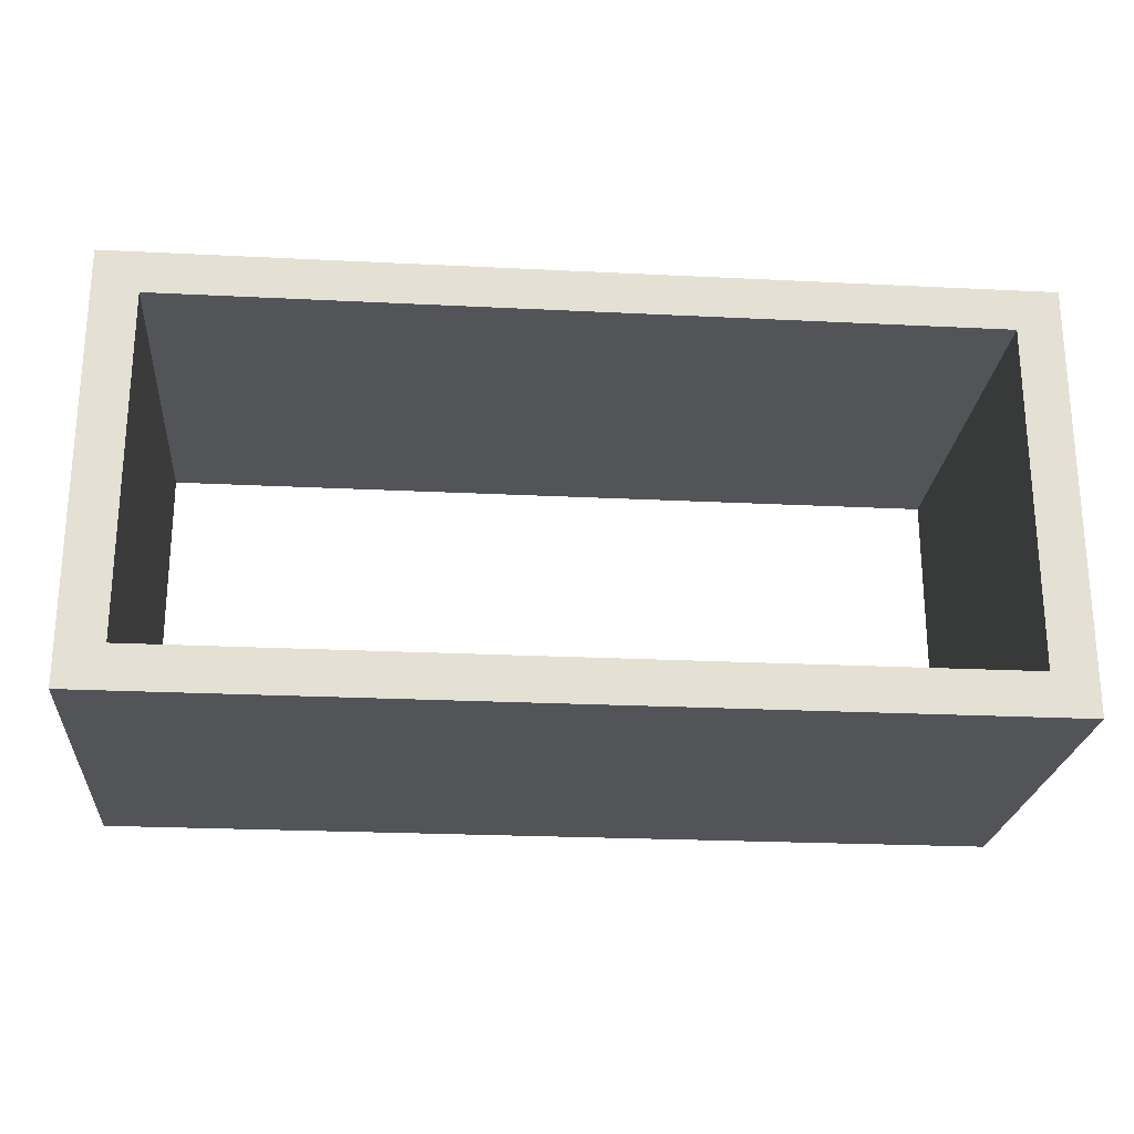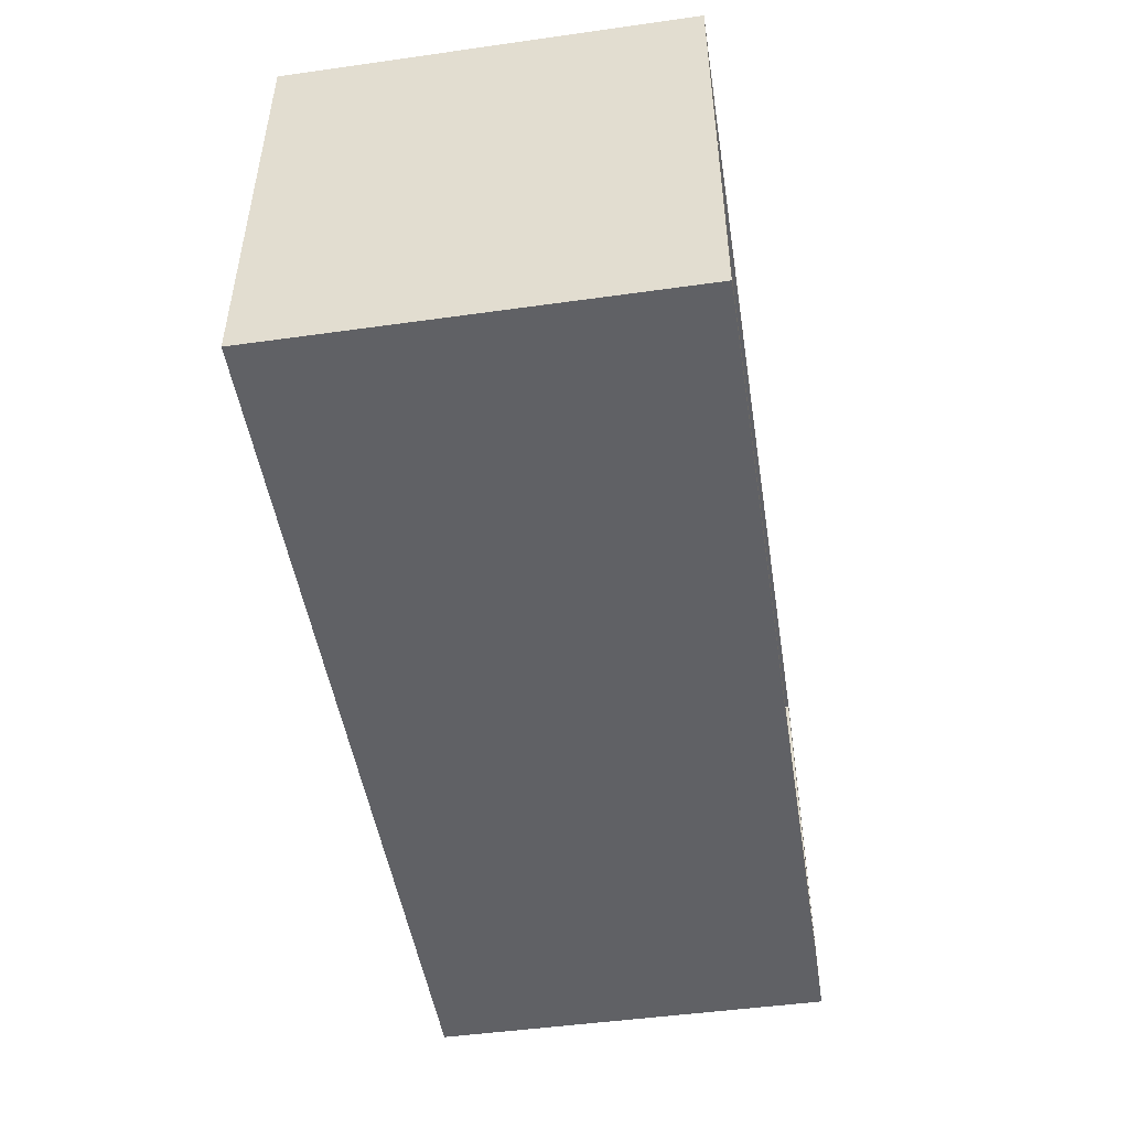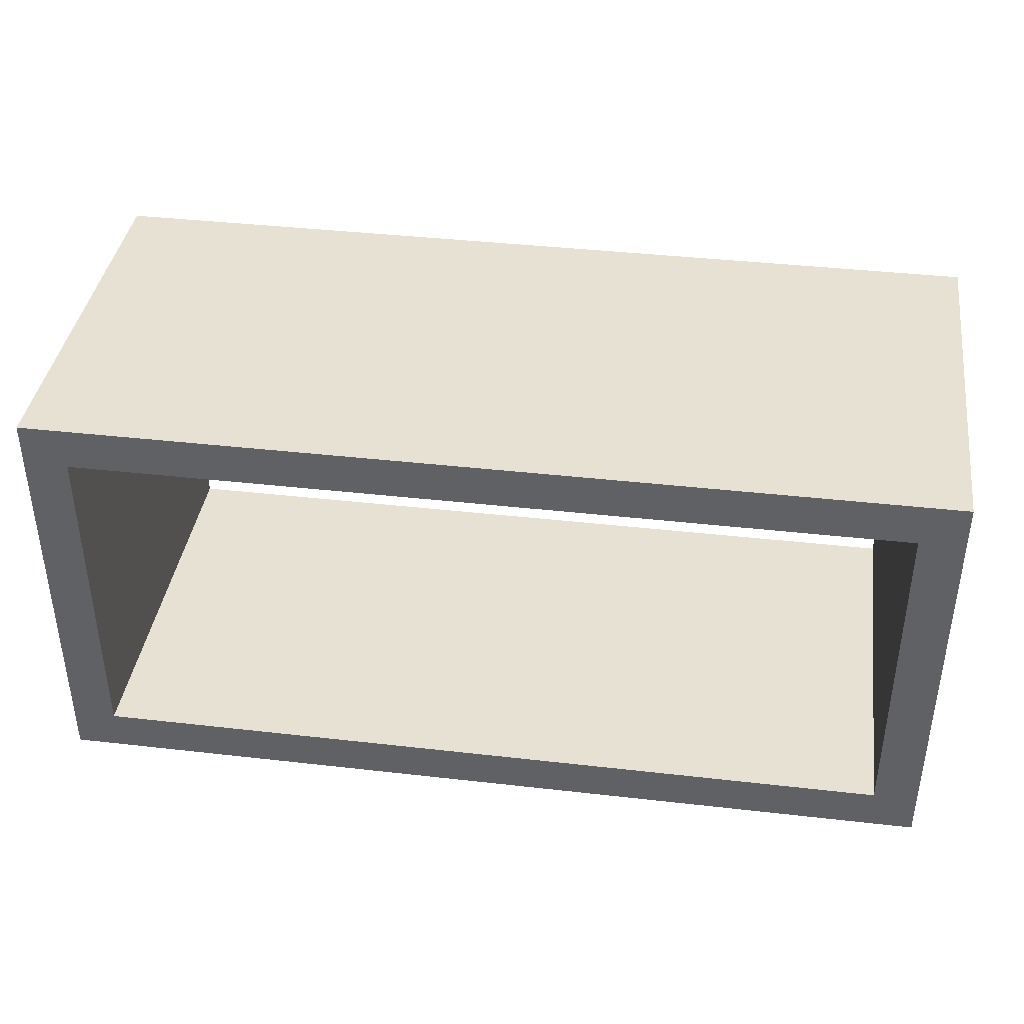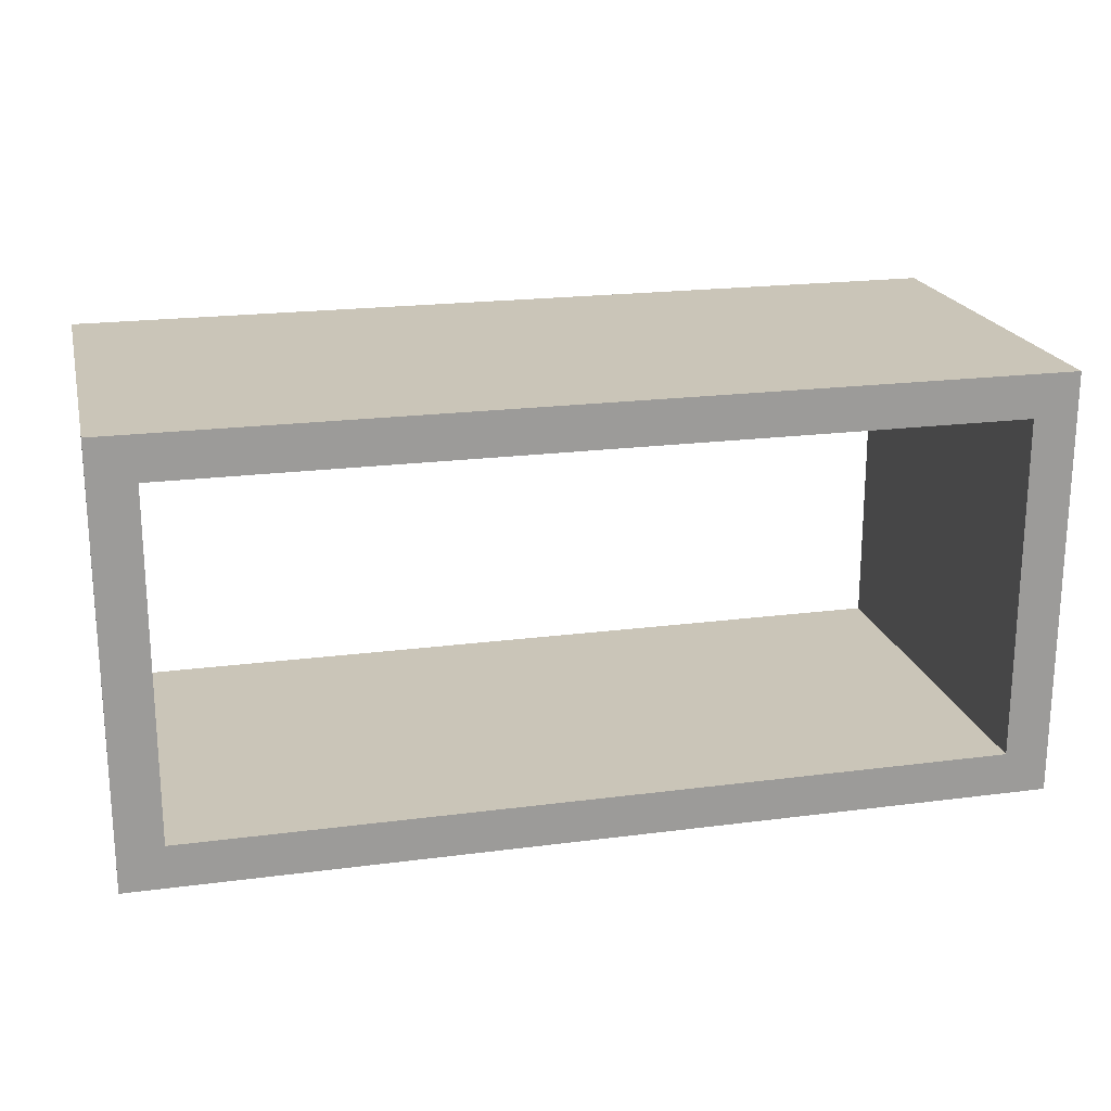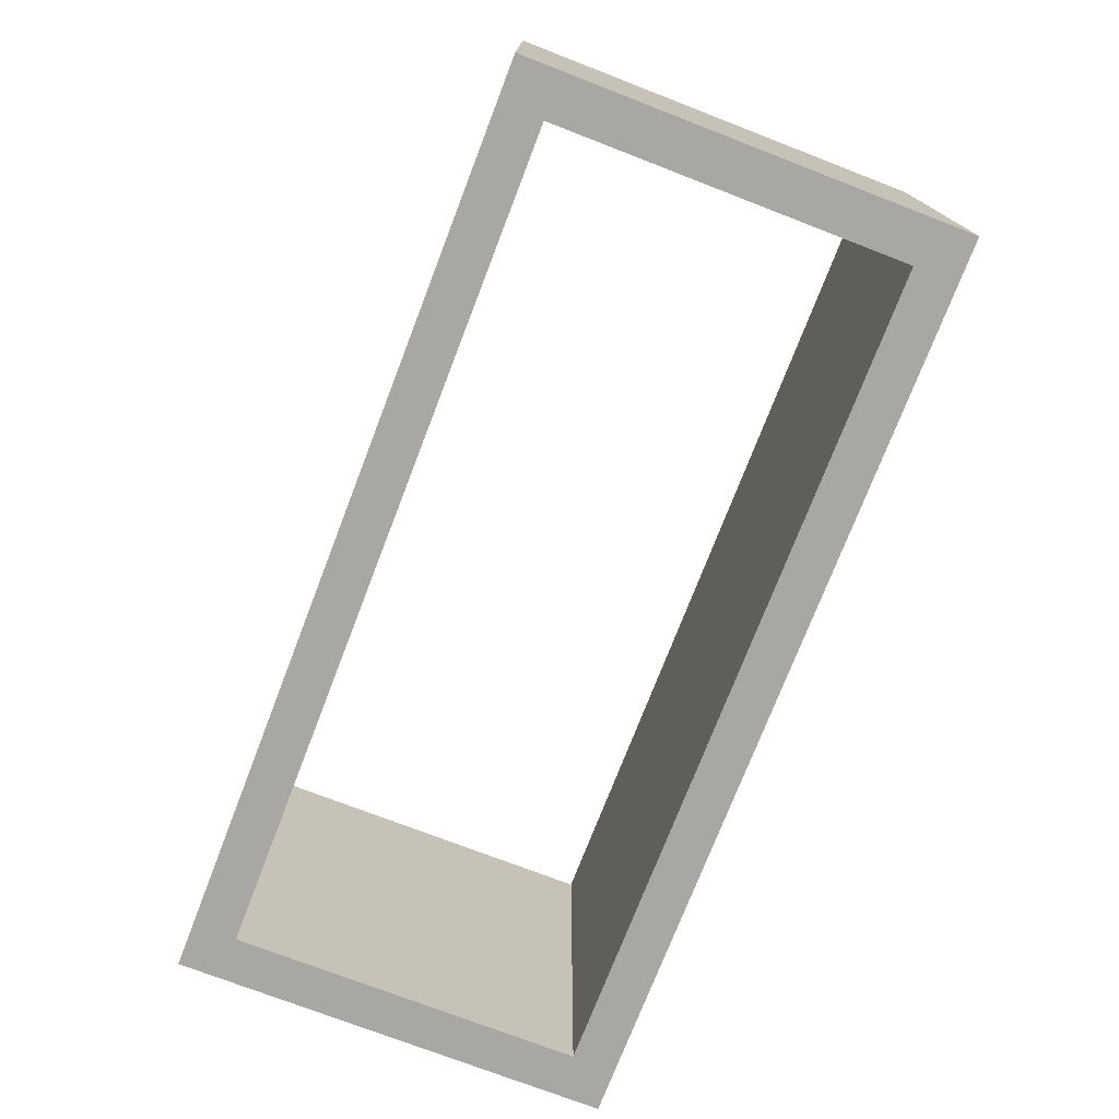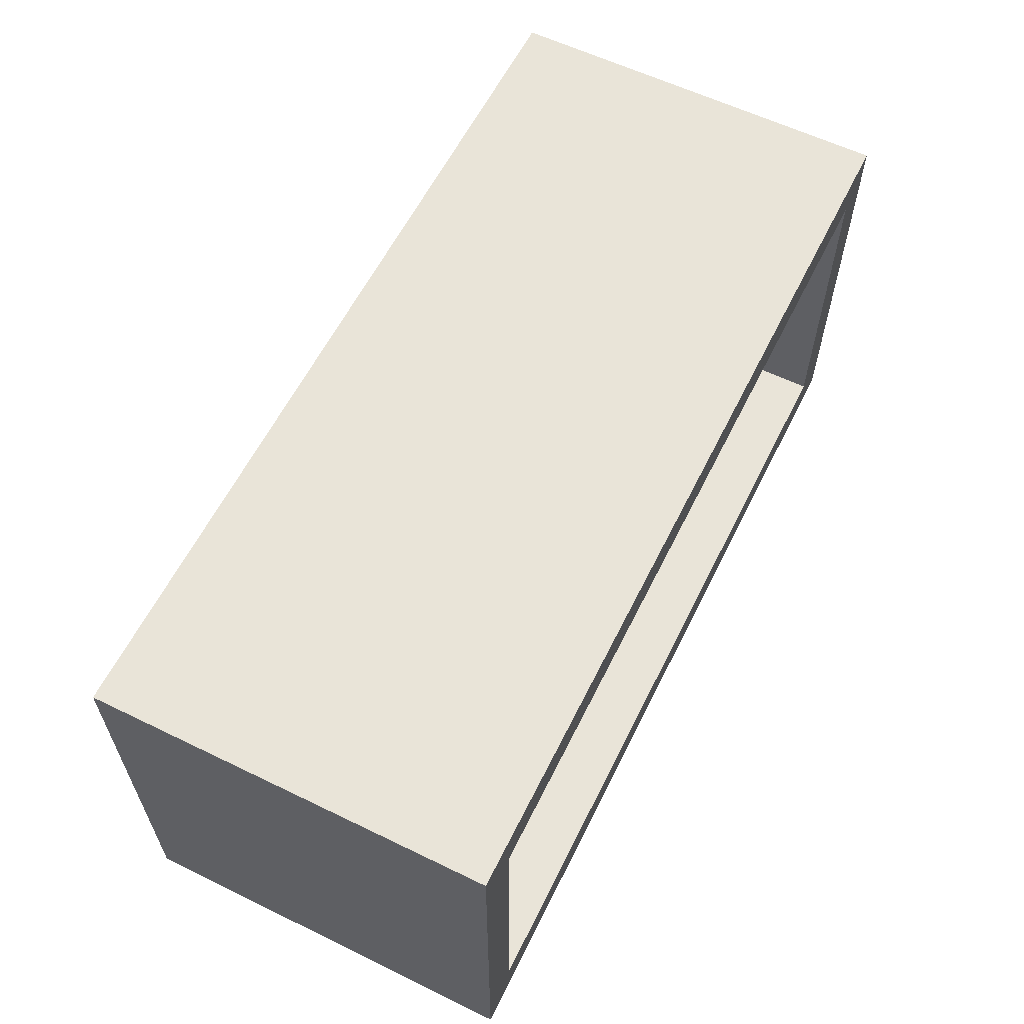
<metadata>
{"format":"obj","ext":"obj","renderer":"f3d","projection":"perspective","resolution":1024,"background":"white","views":[{"elev":-23.6,"azim":175.2,"up":"+Y"},{"elev":-48.5,"azim":-81.1,"up":"+Y"},{"elev":39.4,"azim":-171.9,"up":"+Y"},{"elev":20.3,"azim":-13.4,"up":"+Y"},{"elev":-74.6,"azim":68.9,"up":"+Z"},{"elev":60.2,"azim":116.4,"up":"+Y"}]}
</metadata>
<code>
o WallShelf_(Rect-Short)
v 0.5 0.2373 -0.2204
v 0.5 -0.2373 -0.2204
v 0.4513 0.1899 0.2204
v 0.4513 -0.1899 0.2204
v 0.5 0.2373 0.2204
v 0.5 -0.2373 0.2204
v 0.4513 0.1899 -0.2204
v 0.4513 -0.1899 -0.2204
v -0.5 0.2373 -0.2204
v -0.5 -0.2373 -0.2204
v -0.4513 0.1899 0.2204
v -0.4513 -0.1899 0.2204
v -0.5 0.2373 0.2204
v -0.5 -0.2373 0.2204
v -0.4513 0.1899 -0.2204
v -0.4513 -0.1899 -0.2204
f 12 14 6 4
f 2 1 5 6
f 6 14 10 2
f 7 15 9 1
f 8 16 12 4
f 3 4 6 5
f 5 13 11 3
f 11 15 7 3
f 2 8 7 1
f 4 3 7 8
f 10 16 8 2
f 10 14 13 9
f 11 13 14 12
f 10 9 15 16
f 12 16 15 11
f 9 13 5 1

</code>
